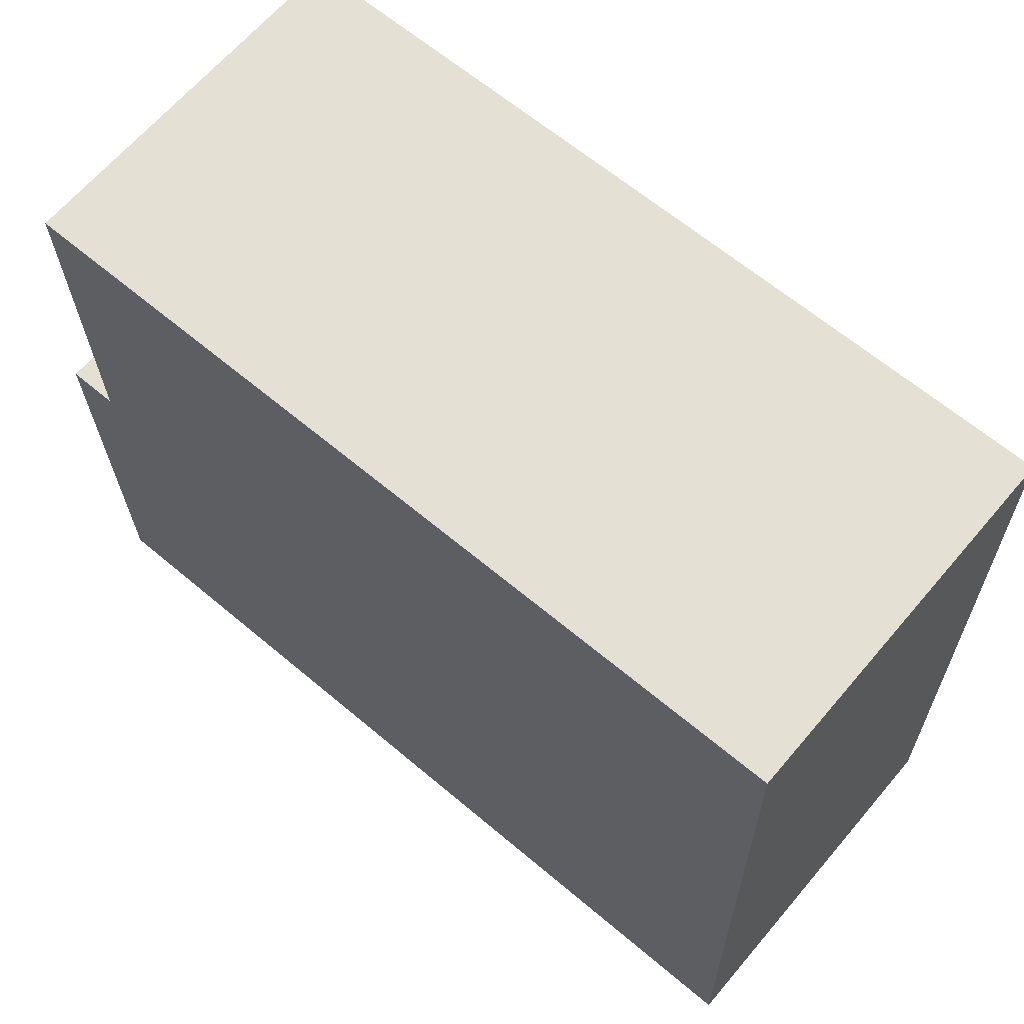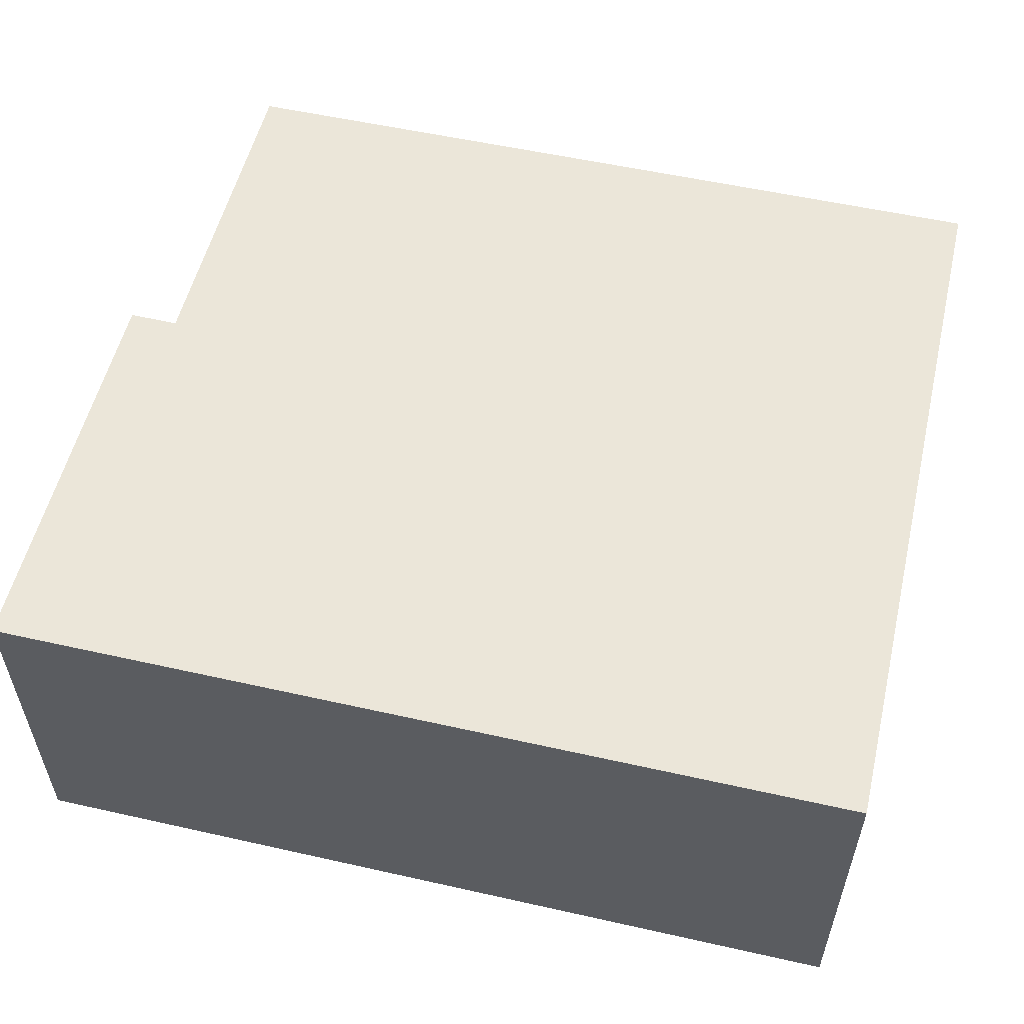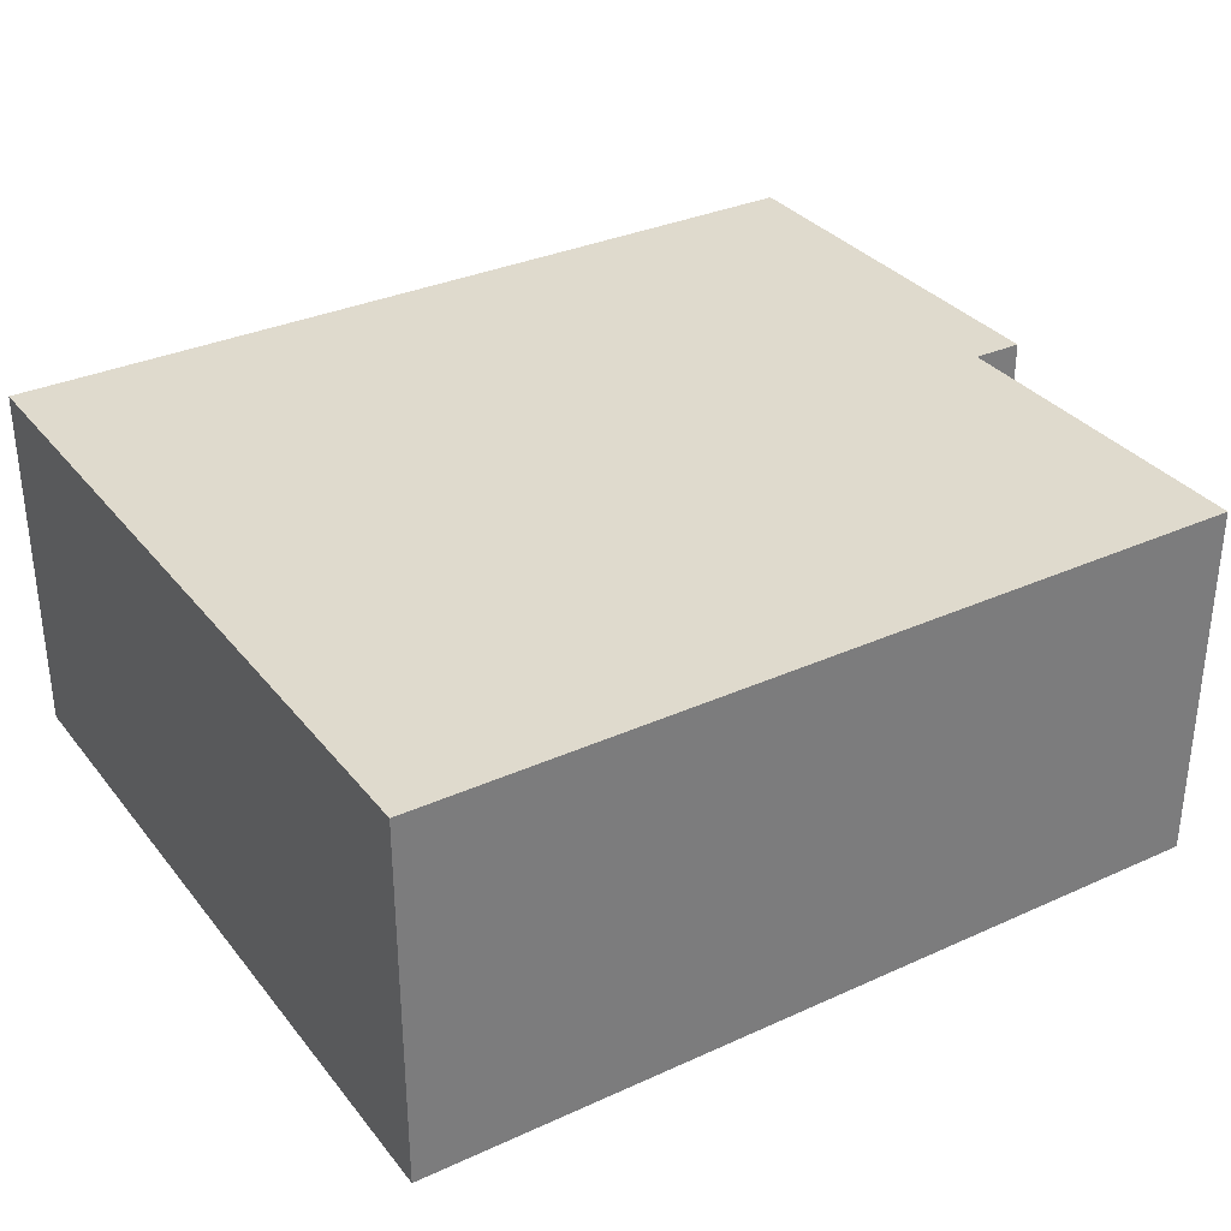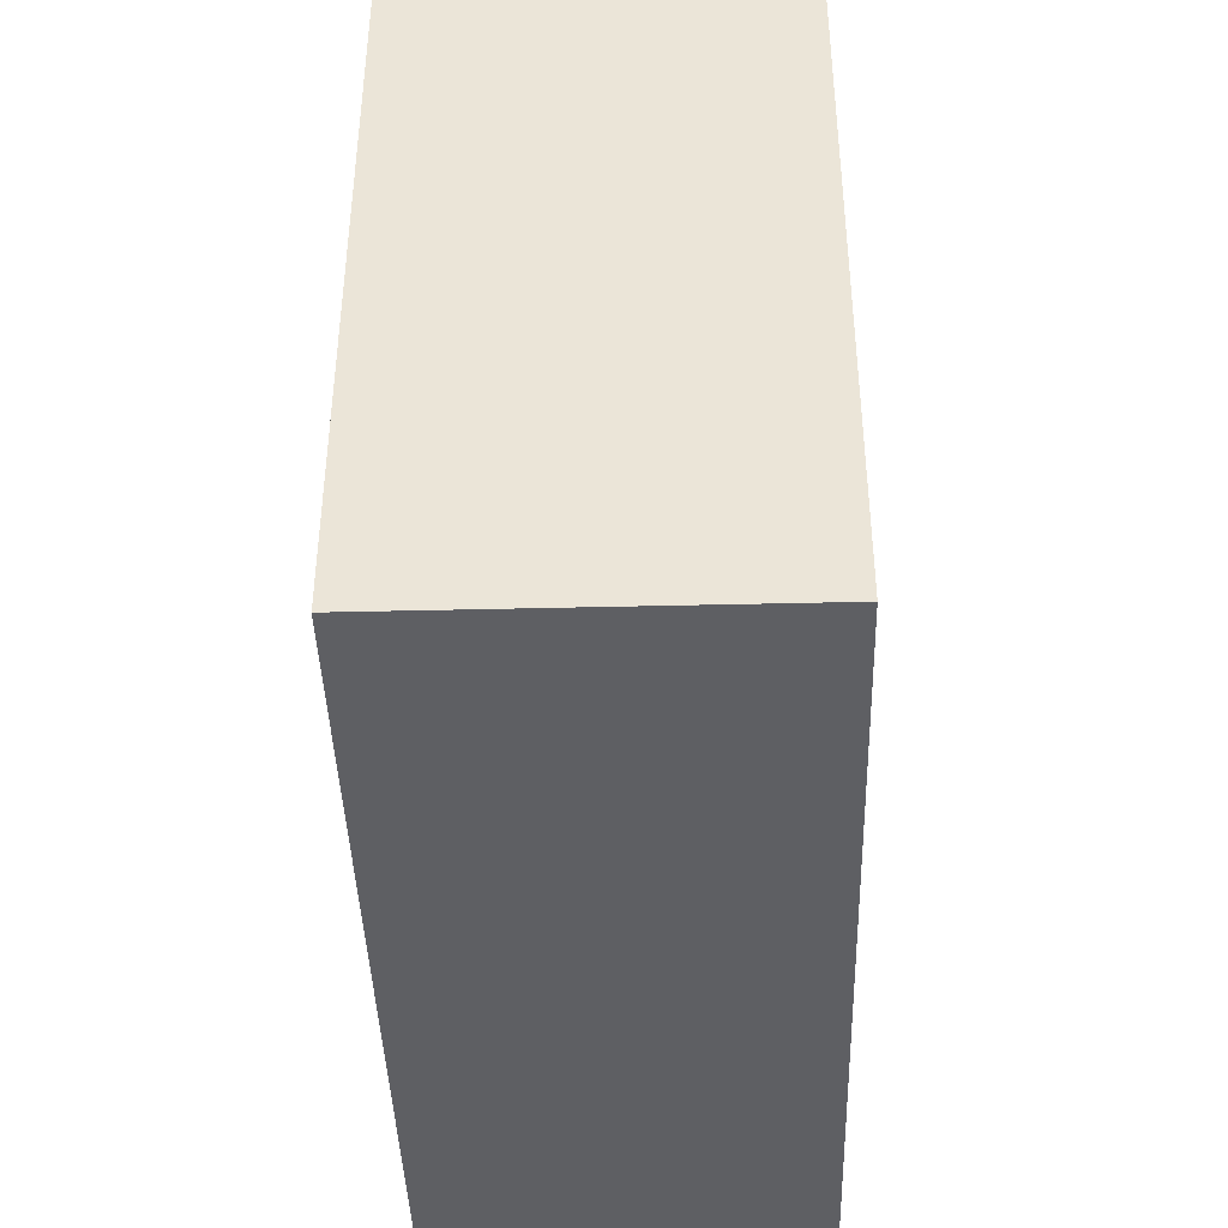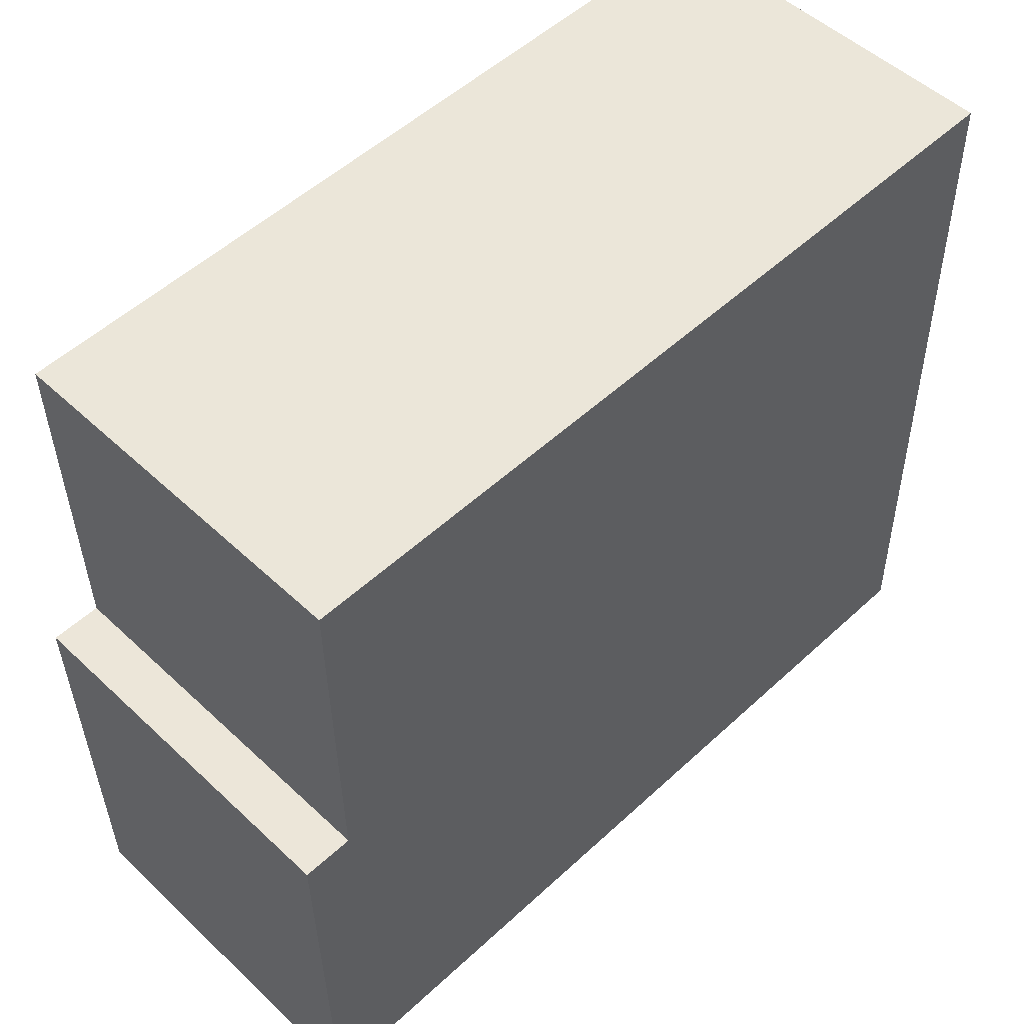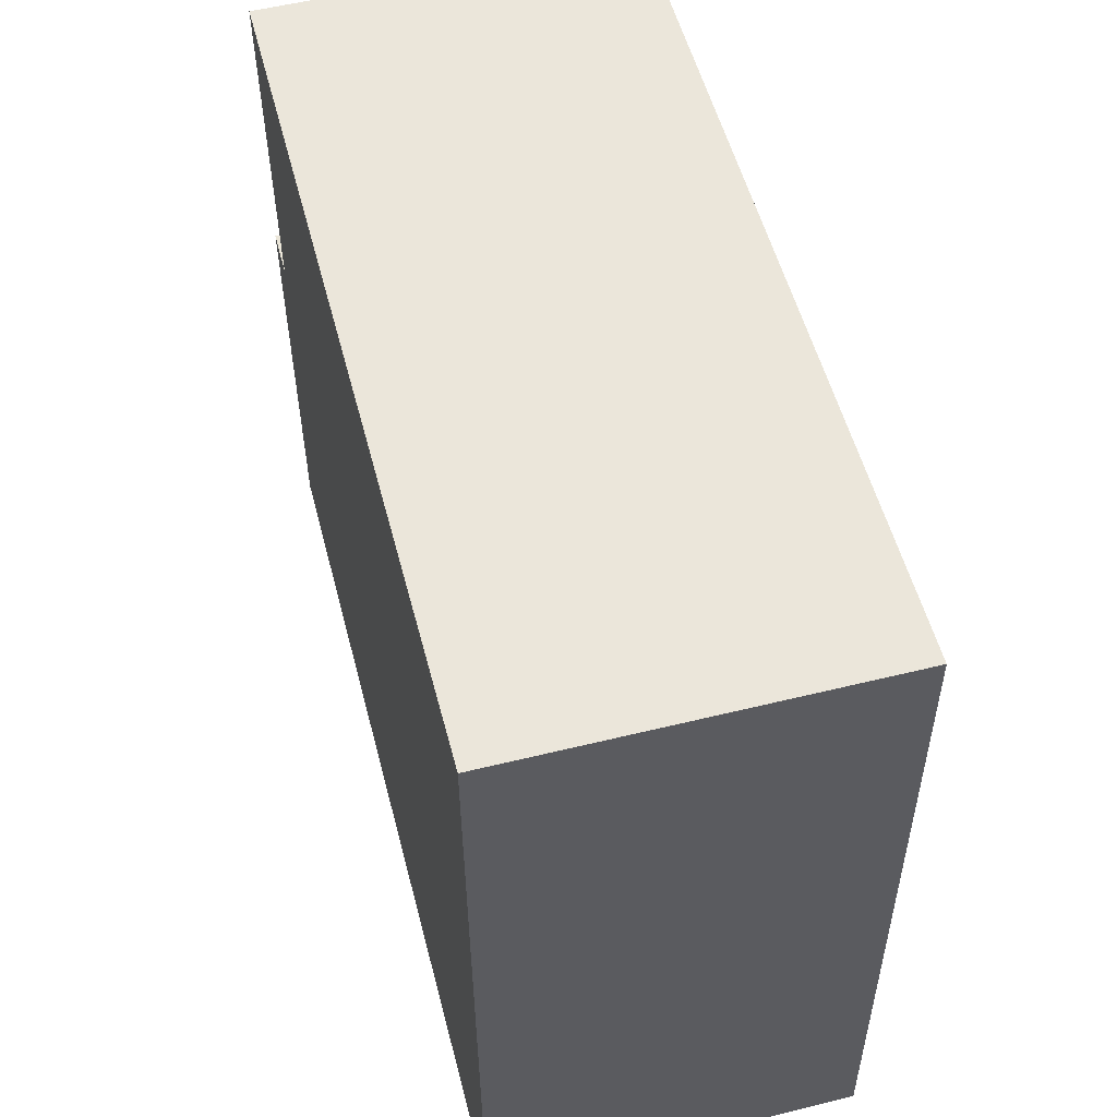
<metadata>
{"format":"obj","ext":"obj","renderer":"f3d","projection":"perspective","resolution":1024,"background":"white","views":[{"elev":65.7,"azim":-139.6,"up":"+Z"},{"elev":55.2,"azim":-165.5,"up":"+Y"},{"elev":32.9,"azim":-30.9,"up":"+Y"},{"elev":-40.8,"azim":-88.3,"up":"+Z"},{"elev":51.4,"azim":135.4,"up":"+Z"},{"elev":55.3,"azim":-104.5,"up":"+Z"}]}
</metadata>
<code>
v  0.137 3.239 6.743
v  0.39 3.239 -0.008
v  0 3.239 1.983e-16
v  6.224 3.239 -0.126
v  7.681 3.239 -0.156
v  7.314 3.239 3.544
v  7.362 3.239 6.592
v  7.756 3.239 3.538
v  7.314 -2.17e-16 3.544
v  7.756 -2.166e-16 3.538
v  0.137 -4.129e-16 6.743
v  7.362 -4.036e-16 6.592
v  7.681 9.552e-18 -0.156
v  6.224 7.715e-18 -0.126
v  0.39 4.899e-19 -0.008
v  0 0 0
g defaultobject
f 1 2 3
f 2 1 4
f 4 1 5
f 5 1 6
f 6 1 7
f 8 5 6
f 9 8 6
f 8 9 10
f 11 7 1
f 7 11 12
f 10 5 8
f 5 10 13
f 12 6 7
f 6 12 9
f 13 4 5
f 4 13 14
f 4 14 2
f 2 14 15
f 2 15 3
f 3 15 16
f 16 1 3
f 1 16 11
f 10 9 13
f 15 11 16
f 11 15 14
f 11 14 13
f 11 13 9
f 11 9 12

</code>
